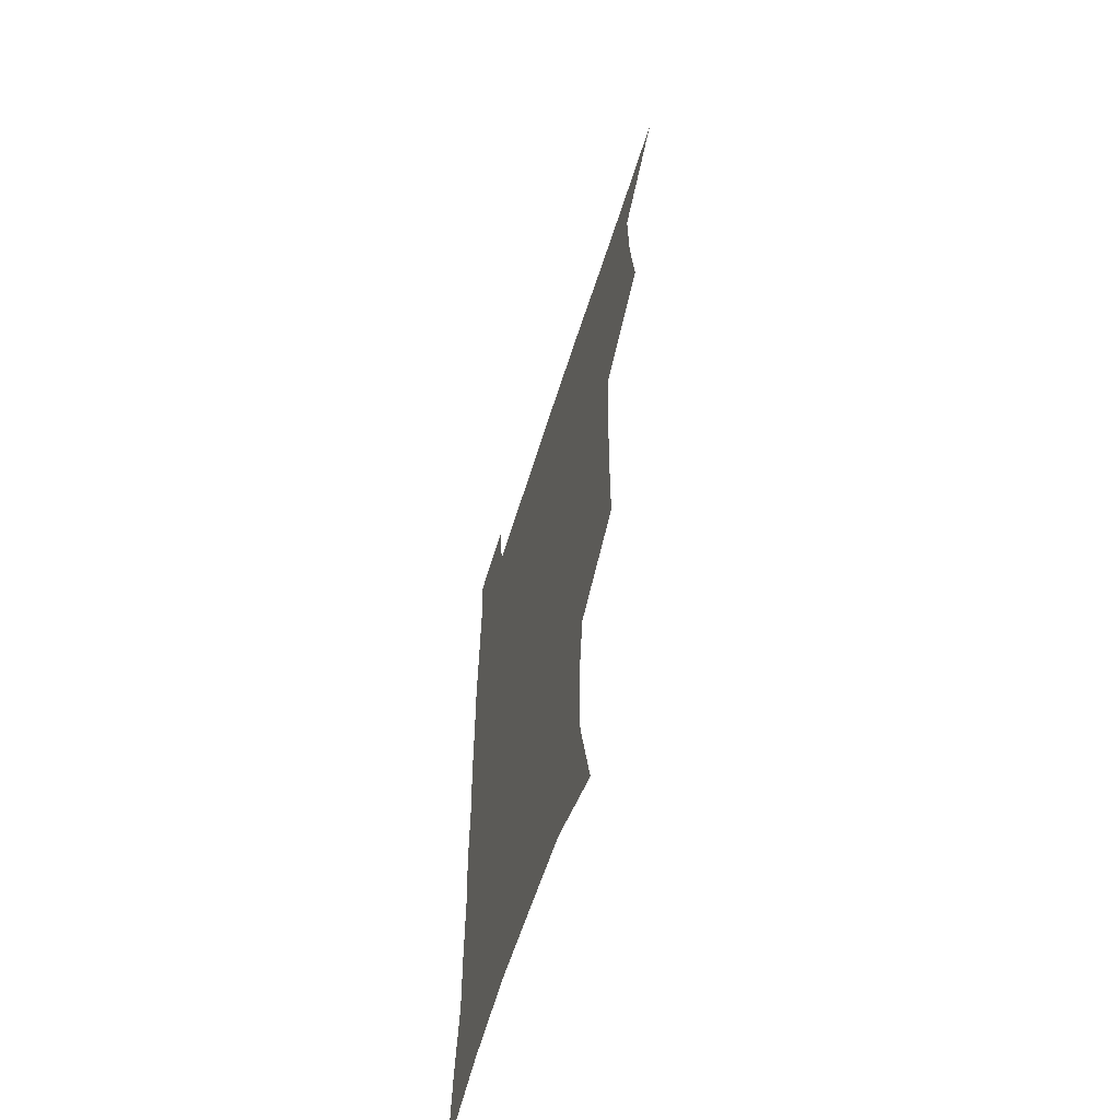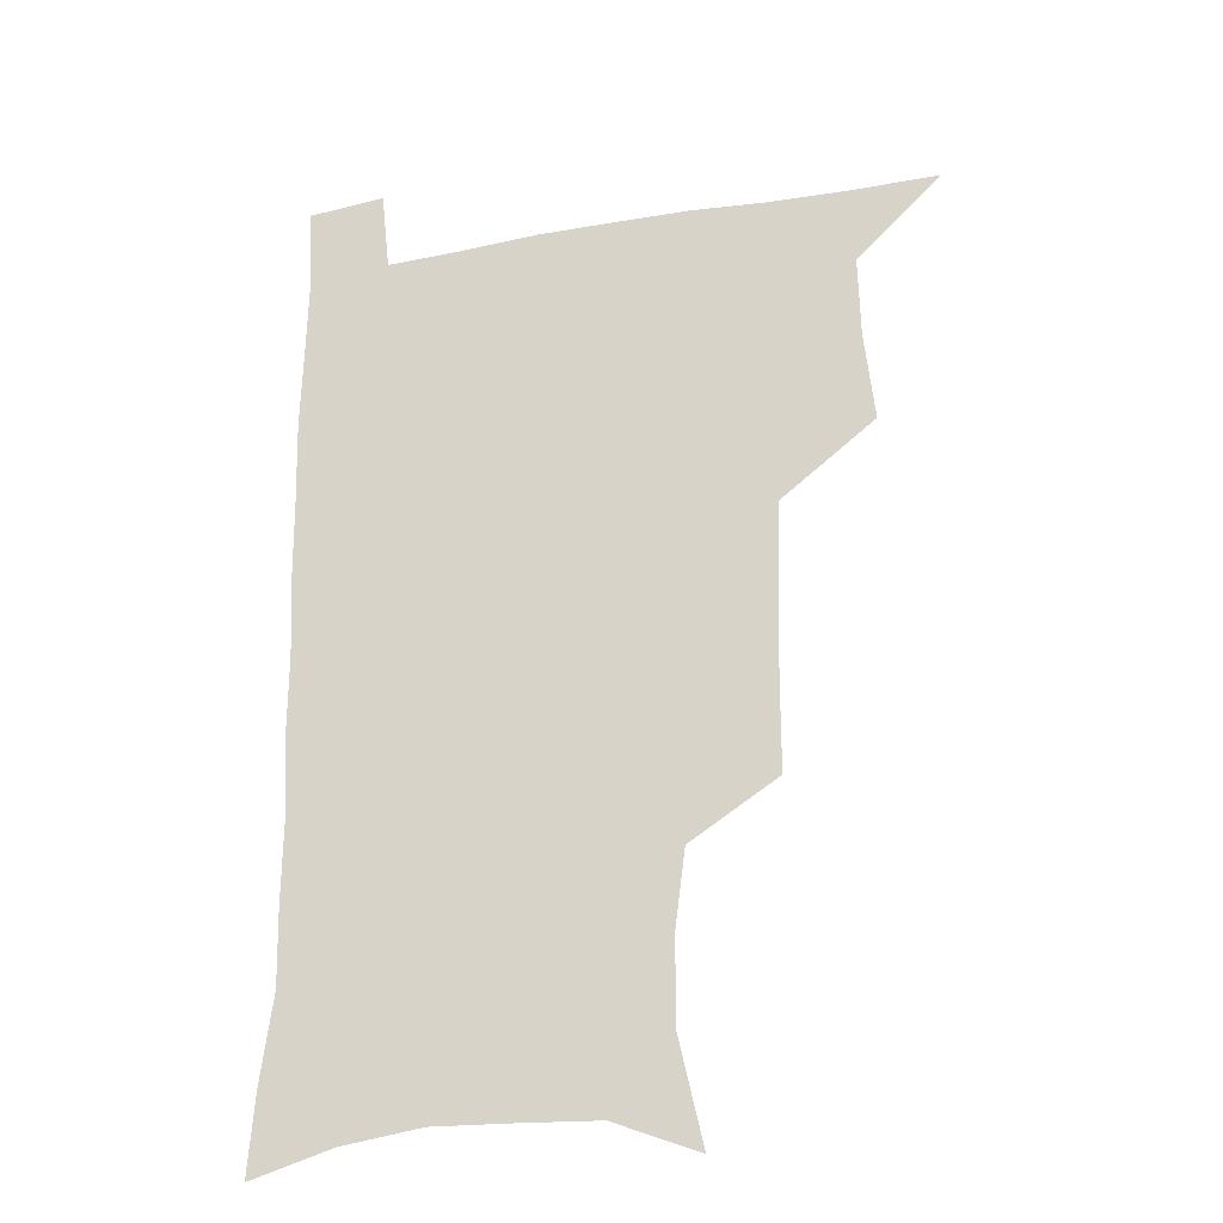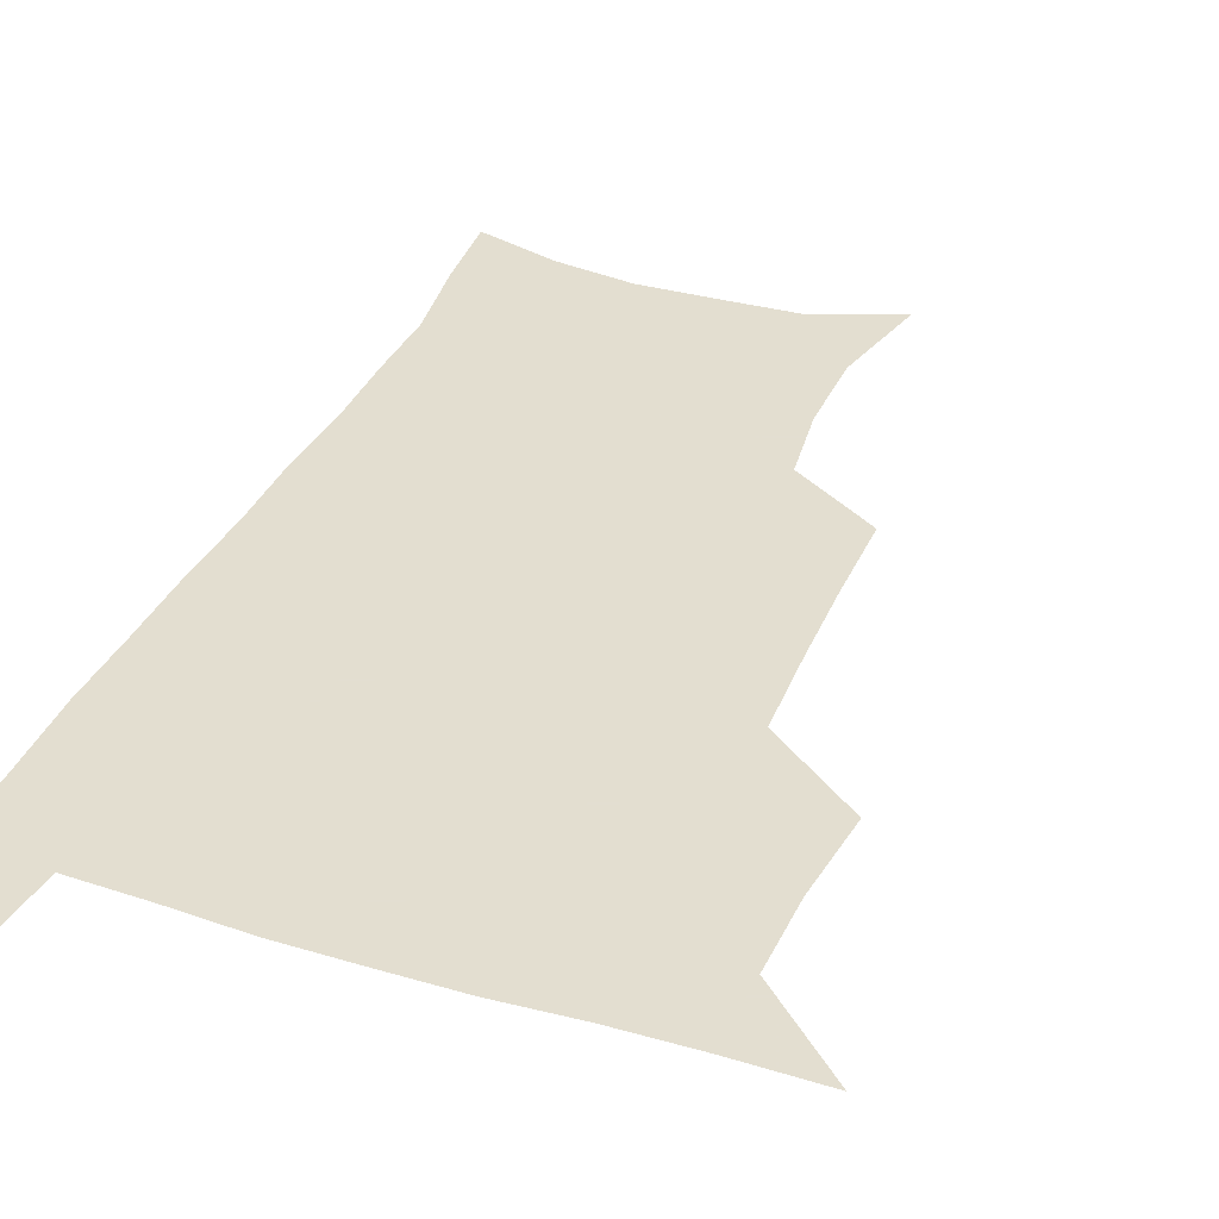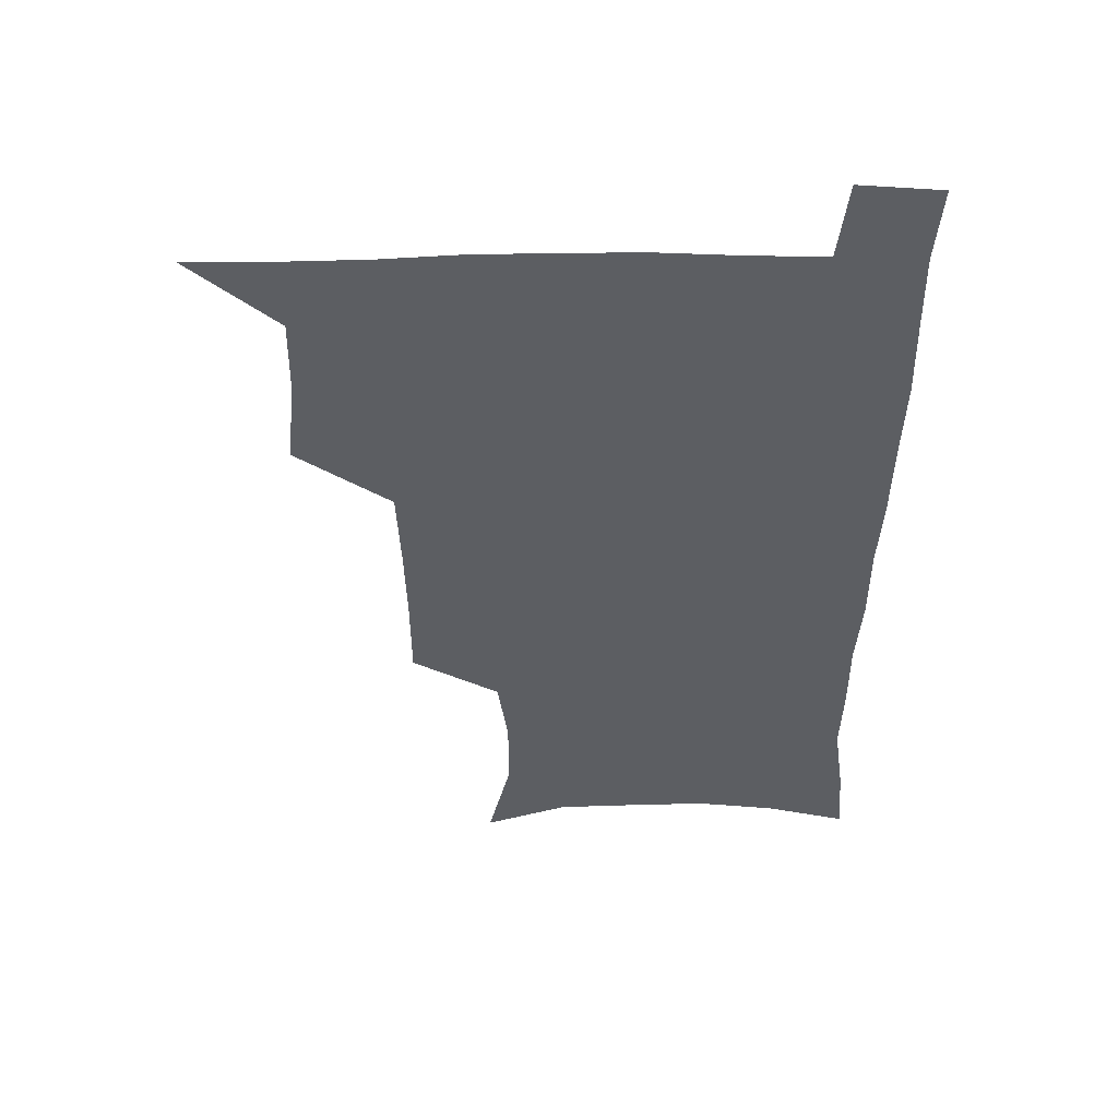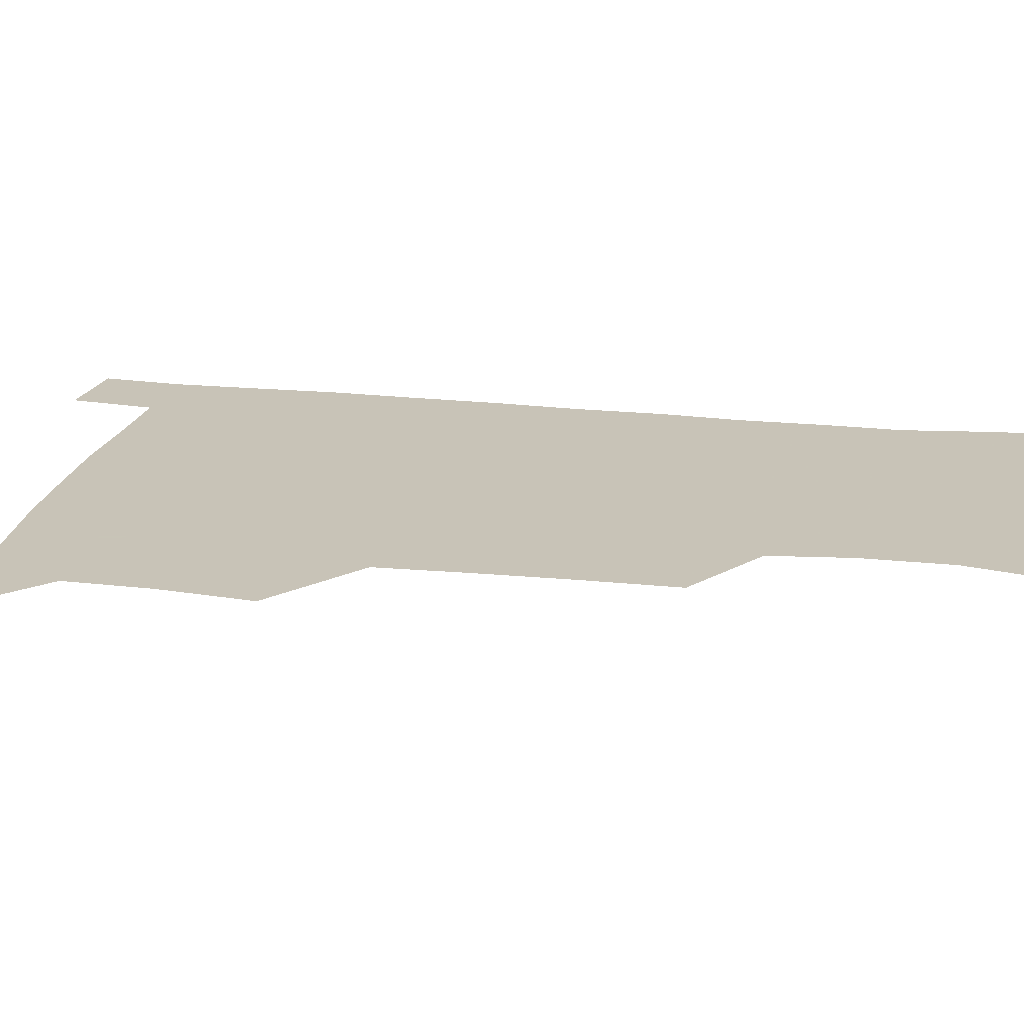
<metadata>
{"format":"obj","ext":"obj","renderer":"f3d","projection":"perspective","resolution":1024,"background":"white","views":[{"elev":-61.8,"azim":-107.4,"up":"+Y"},{"elev":-26.2,"azim":-163.9,"up":"+Y"},{"elev":35.9,"azim":-158.1,"up":"+Z"},{"elev":52.4,"azim":-0.4,"up":"+Y"},{"elev":19.8,"azim":-78.7,"up":"+Z"}]}
</metadata>
<code>
v 479.7 538.7 0
v 507.2 443.6 0
v 511 477.8 0
v 511.7 508.8 0
v 512.4 538.6 0
v 544.1 316.5 0
v 544.1 350.6 0
v 543.4 383.7 0
v 542.2 416.9 0
v 542.9 449.9 0
v 544.9 481.3 0
v 543.9 510.2 0
v 542.5 539.4 0
v 571.5 195.1 0
v 580.4 234.5 0
v 580.5 266.5 0
v 576.7 295.8 0
v 577.3 332.7 0
v 576.3 363.9 0
v 575.5 394.5 0
v 575 424.8 0
v 574.9 454.4 0
v 575.1 483.2 0
v 574.5 510.9 0
v 571.6 541.4 0
v 603.1 207.8 0
v 606.8 242.8 0
v 606 273.8 0
v 604.9 306.4 0
v 605 340.3 0
v 603.8 368.5 0
v 604 400.2 0
v 603.4 427.9 0
v 603.2 456 0
v 603.3 484.1 0
v 602.8 511.7 0
v 600.9 541.8 0
v 632.4 209.1 0
v 632.8 246.2 0
v 632 277.9 0
v 631.1 309.9 0
v 630.6 340.7 0
v 630.3 369.9 0
v 630.4 399.5 0
v 630.4 429.2 0
v 630.6 456.8 0
v 630.9 484.3 0
v 631.1 511.7 0
v 629.9 541.9 0
v 662.3 210.1 0
v 659.4 245.2 0
v 657.8 277.4 0
v 656.8 309.1 0
v 656.2 340.2 0
v 656.4 369.6 0
v 657 398.1 0
v 657.5 427.2 0
v 658.2 455.5 0
v 658.4 484.4 0
v 659.1 512 0
v 659.9 540.3 0
v 692.2 205.8 0
v 687 241 0
v 684.6 273 0
v 683.1 304.8 0
v 682.9 335 0
v 684.2 363.9 0
v 684.6 393.8 0
v 685.4 423.4 0
v 686.4 452.8 0
v 686.5 482.5 0
v 687.4 511.1 0
v 688.6 539.5 0
v 691.9 570.6 0
v 723.2 196.5 0
v 720.9 226.8 0
v 716.4 259.9 0
v 717.1 288.9 0
v 716.8 319.8 0
v 718.6 349.4 0
v 718.4 381.4 0
v 719.9 412.3 0
v 720.3 444.2 0
v 721.1 475.7 0
v 720.2 507.5 0
v 719.6 538.4 0
v 721.7 568.1 0
f 4 5 1
f 9 10 2
f 2 10 3
f 10 11 3
f 3 11 4
f 11 12 4
f 4 12 5
f 12 13 5
f 17 18 6
f 6 18 7
f 18 19 7
f 7 19 8
f 19 20 8
f 8 20 9
f 20 21 9
f 9 21 10
f 21 22 10
f 10 22 11
f 22 23 11
f 11 23 12
f 23 24 12
f 12 24 13
f 24 25 13
f 14 26 15
f 26 27 15
f 15 27 16
f 27 28 16
f 16 28 17
f 28 29 17
f 17 29 18
f 29 30 18
f 18 30 19
f 30 31 19
f 19 31 20
f 31 32 20
f 20 32 21
f 32 33 21
f 21 33 22
f 33 34 22
f 22 34 23
f 34 35 23
f 23 35 24
f 35 36 24
f 24 36 25
f 36 37 25
f 26 38 27
f 38 39 27
f 27 39 28
f 39 40 28
f 28 40 29
f 40 41 29
f 29 41 30
f 41 42 30
f 30 42 31
f 42 43 31
f 31 43 32
f 43 44 32
f 32 44 33
f 44 45 33
f 33 45 34
f 45 46 34
f 34 46 35
f 46 47 35
f 35 47 36
f 47 48 36
f 36 48 37
f 48 49 37
f 38 50 39
f 50 51 39
f 39 51 40
f 51 52 40
f 40 52 41
f 52 53 41
f 41 53 42
f 53 54 42
f 42 54 43
f 54 55 43
f 43 55 44
f 55 56 44
f 44 56 45
f 56 57 45
f 45 57 46
f 57 58 46
f 46 58 47
f 58 59 47
f 47 59 48
f 59 60 48
f 48 60 49
f 60 61 49
f 50 62 51
f 62 63 51
f 51 63 52
f 63 64 52
f 52 64 53
f 64 65 53
f 53 65 54
f 65 66 54
f 54 66 55
f 66 67 55
f 55 67 56
f 67 68 56
f 56 68 57
f 68 69 57
f 57 69 58
f 69 70 58
f 58 70 59
f 70 71 59
f 59 71 60
f 71 72 60
f 60 72 61
f 72 73 61
f 62 75 63
f 75 76 63
f 63 76 64
f 76 77 64
f 64 77 65
f 77 78 65
f 65 78 66
f 78 79 66
f 66 79 67
f 79 80 67
f 67 80 68
f 80 81 68
f 68 81 69
f 81 82 69
f 69 82 70
f 82 83 70
f 70 83 71
f 83 84 71
f 71 84 72
f 84 85 72
f 72 85 73
f 85 86 73
f 73 86 74
f 86 87 74

</code>
